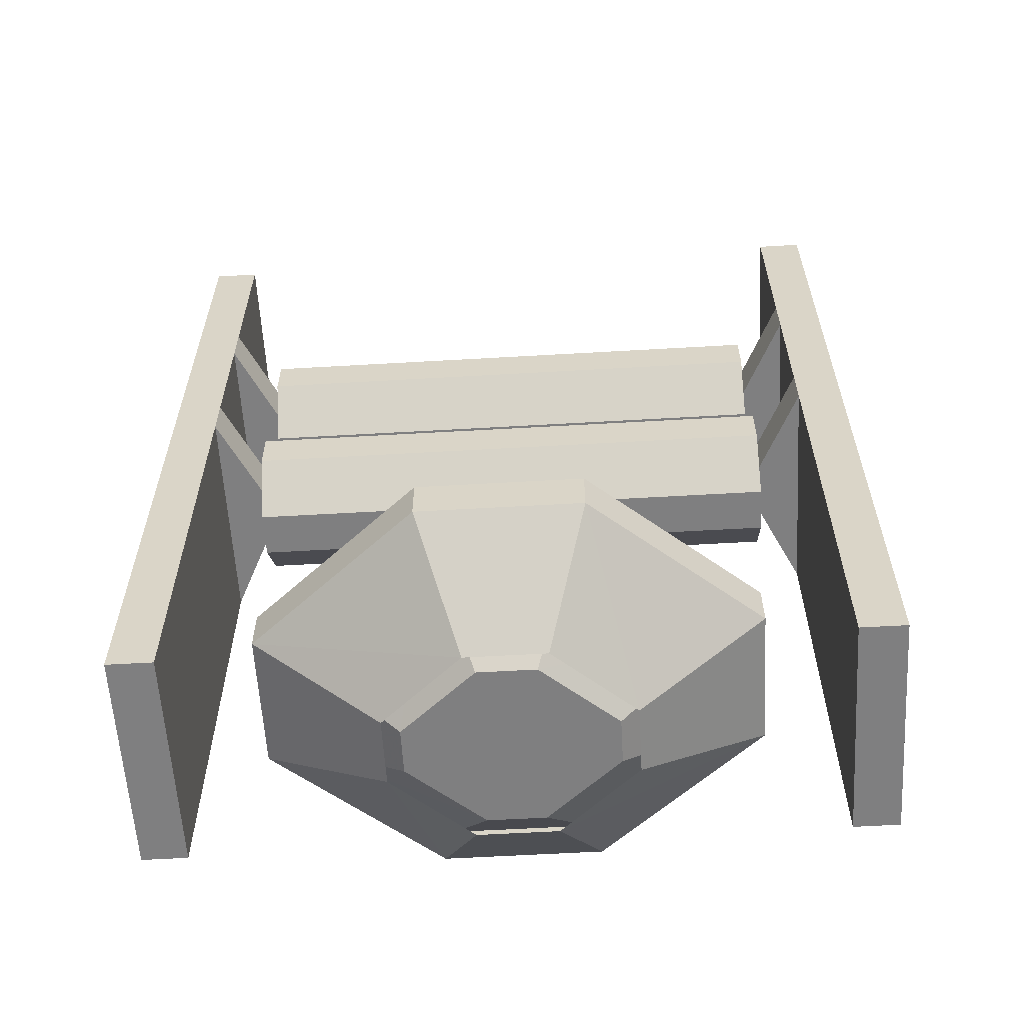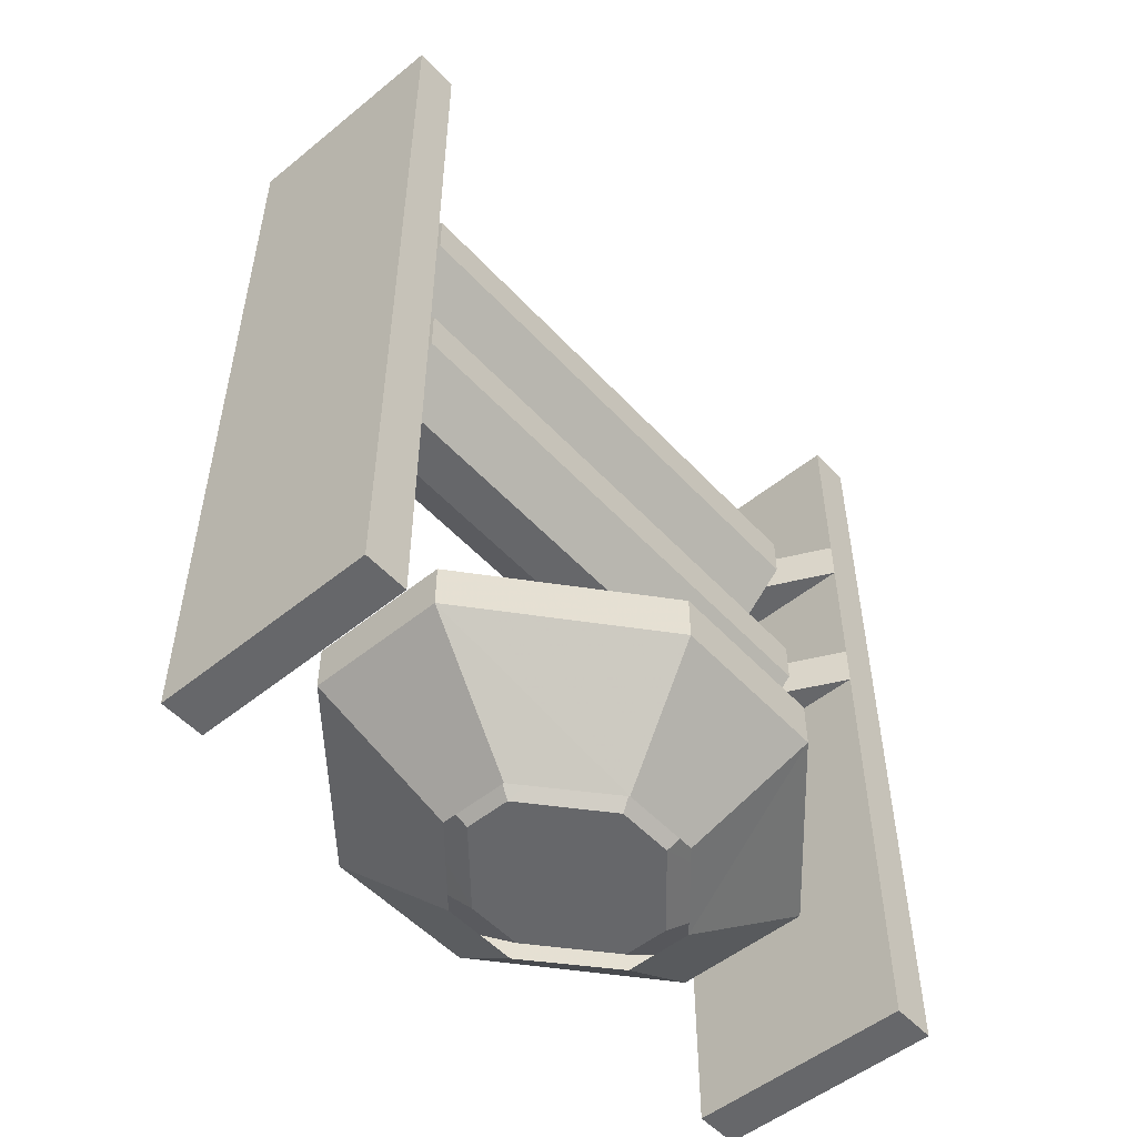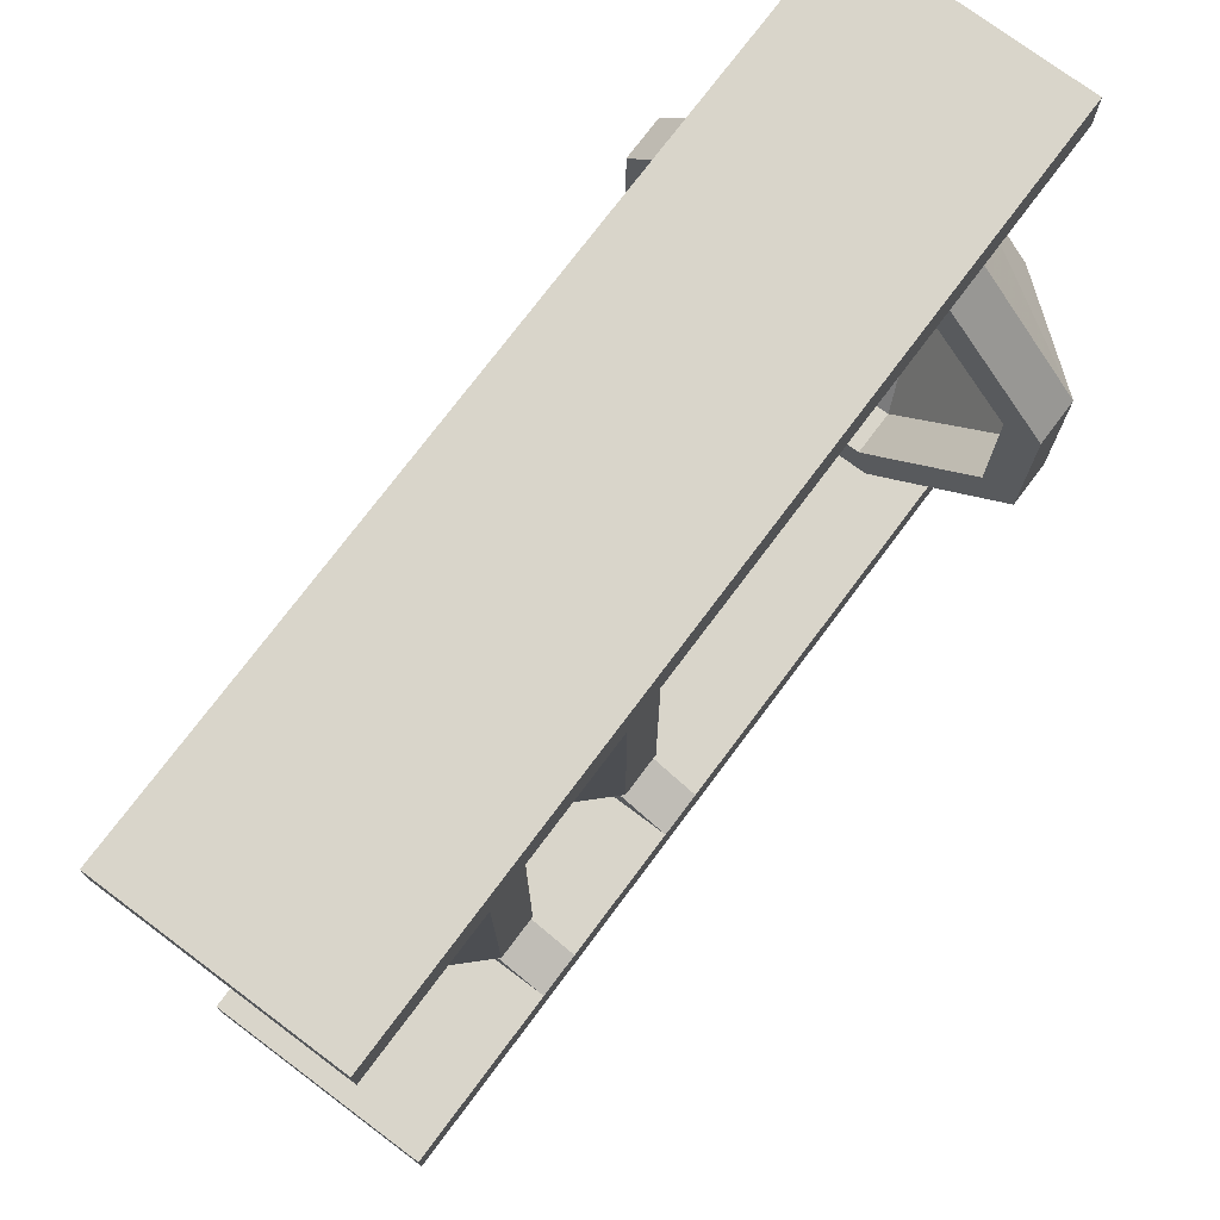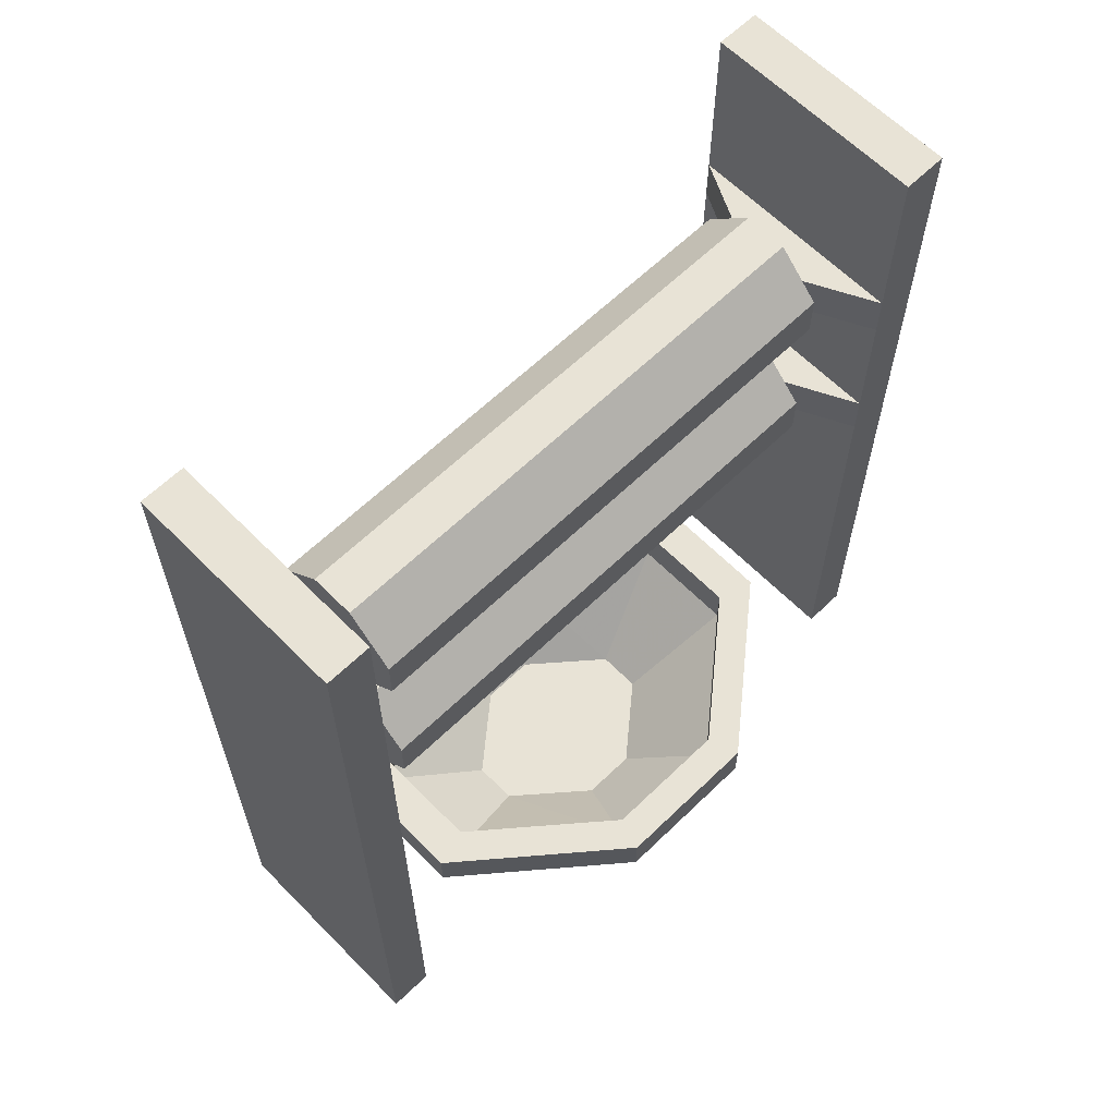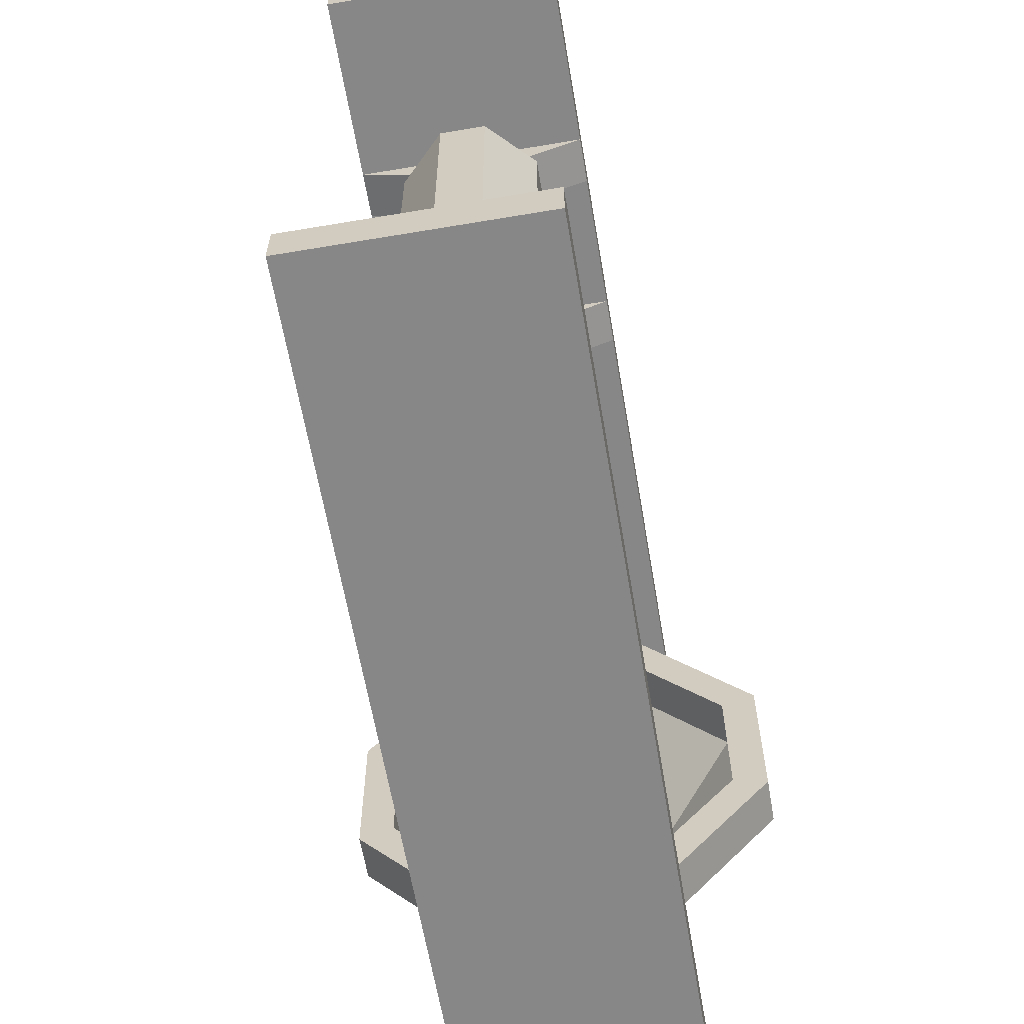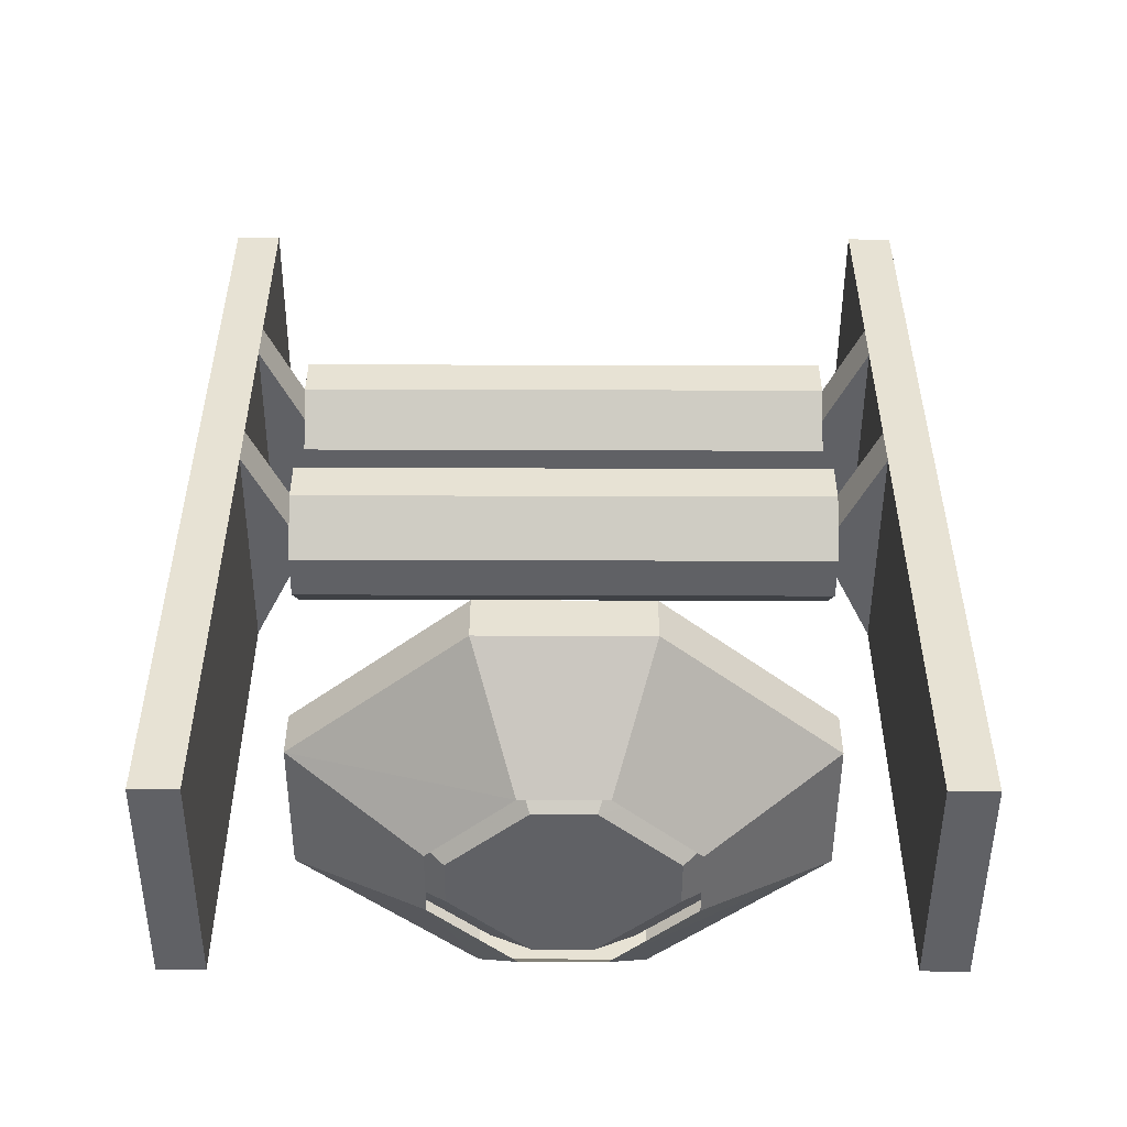
<metadata>
{"format":"obj","ext":"obj","renderer":"f3d","projection":"perspective","resolution":1024,"background":"white","views":[{"elev":-59.7,"azim":93.4,"up":"+Y"},{"elev":-52.2,"azim":41.2,"up":"+Y"},{"elev":74.6,"azim":-143.2,"up":"+Z"},{"elev":62.5,"azim":-134.4,"up":"+Y"},{"elev":-62.4,"azim":-170.3,"up":"+Z"},{"elev":-50.3,"azim":89.8,"up":"+Y"}]}
</metadata>
<code>
v -0.1875 0.875 -0.4375
v -0.1875 0 -0.5
v -0.1875 1.188 -0.5
v -0.1875 0.9375 -0.4375
v -0.0625 0.9375 -0.375
v -0.0625 0.875 -0.375
v 0.125 0.875 -0.4375
v 0.125 0.6875 -0.4375
v -0.1875 0.6875 -0.4375
v -0.1875 0.625 -0.4375
v -0.1875 0 -0.4375
v 0.125 0 -0.4375
v 0.125 0 -0.5
v 0.125 1.188 -0.5
v -0.1875 1.188 -0.4375
v 0.125 0.9375 -0.4375
v 0 0.9375 -0.375
v -0.0625 1 -0.375
v -0.125 0.9375 -0.375
v -0.125 0.875 -0.375
v -0.0625 0.8125 -0.375
v 0 0.8125 -0.375
v 0 0.875 -0.375
v 0.125 0.625 -0.4375
v 0 0.625 -0.375
v 0 0.6875 -0.375
v -0.0625 0.6875 -0.375
v -0.0625 0.625 -0.375
v 0.125 1.188 -0.4375
v -0.1875 0.9375 0.4375
v -0.1875 1.188 0.5
v -0.1875 0 0.5
v -0.1875 0.875 0.4375
v -0.0625 0.875 0.375
v -0.0625 0.9375 0.375
v 0.125 0.9375 0.4375
v 0.125 1.188 0.4375
v -0.1875 1.188 0.4375
v 0.125 1.188 0.5
v 0.125 0 0.5
v -0.1875 0 0.4375
v -0.1875 0.625 0.4375
v -0.1875 0.6875 0.4375
v 0.125 0.875 0.4375
v 0 0.875 0.375
v -0.0625 0.8125 0.375
v -0.125 0.875 0.375
v -0.125 0.9375 0.375
v -0.0625 1 0.375
v 0 1 0.375
v 0 0.9375 0.375
v 0.125 0.6875 0.4375
v 0.125 0.625 0.4375
v 0.125 0 0.4375
v 0 0.625 0.375
v -0.0625 0.625 0.375
v -0.0625 0.6875 0.375
v 0.0625 0.875 -0.375
v 0.0625 0.9375 -0.375
v 0 1 -0.375
v 0 0.8125 0.375
v 0 0.5625 -0.375
v 0.0625 0.625 -0.375
v 0.0625 0.6875 -0.375
v 0 0.75 -0.375
v -0.0625 0.75 -0.375
v -0.125 0.6875 -0.375
v -0.125 0.625 -0.375
v -0.0625 0.5625 -0.375
v -0.0625 0.5625 0.375
v 0 0.5625 0.375
v 0.0625 0.625 0.375
v 0.0625 0.6875 0.375
v 0 0.75 0.375
v -0.0625 0.75 0.375
v -0.125 0.6875 0.375
v -0.125 0.625 0.375
v 0 0.6875 0.375
v 0.0625 0.9375 0.375
v 0.0625 0.875 0.375
v -0.0625 0 0.1406
v -0.1484 0 0.03906
v -0.1484 0 -0.03906
v -0.0625 0 -0.1406
v 0 0 -0.1406
v 0.08594 0 -0.03906
v 0.08594 0 0.03906
v 0 0 0.1406
v 0.04688 0.125 0.2812
v -0.1094 0.125 0.2812
v -0.2656 0.125 0.09375
v -0.2656 0.125 -0.09375
v -0.1094 0.125 -0.2812
v 0.04688 0.125 -0.2812
v 0.2031 0.125 -0.09375
v 0.2031 0.125 0.09375
v 0.2031 0.1875 0.09375
v 0.04688 0.1875 0.2812
v -0.1094 0.1875 0.2812
v -0.2656 0.1875 0.09375
v -0.2656 0.1875 -0.09375
v -0.1094 0.1875 -0.2812
v 0.04688 0.1875 -0.2812
v 0.2031 0.1875 -0.09375
v 0.25 0.1875 0.1094
v 0.0625 0.1875 0.3359
v -0.125 0.1875 0.3359
v -0.3125 0.1875 0.1094
v -0.3125 0.1875 -0.1094
v -0.125 0.1875 -0.3359
v 0.0625 0.1875 -0.3359
v 0.25 0.1875 -0.1094
v 0.25 0.125 -0.1094
v 0.25 0.125 0.1094
v 0.0625 0.125 0.3359
v -0.125 0.125 0.3359
v -0.3125 0.125 0.1094
v -0.3125 0.125 -0.1094
v -0.125 0.125 -0.3359
v 0.0625 0.125 -0.3359
v 0.01562 0 -0.1641
v 0.1094 0 -0.05469
v 0.1094 0 0.05469
v 0.01562 0 0.1641
v -0.07812 0 0.1641
v -0.1719 0 0.05469
v -0.1719 0 -0.05469
v -0.07812 0 -0.1641
f 1 2 3
f 1 3 4
f 1 4 5
f 1 5 6
f 1 6 7
f 1 7 8
f 1 8 9
f 1 9 2
f 2 9 10
f 2 10 11
f 2 11 12
f 2 12 13
f 2 13 14
f 2 14 3
f 3 14 15
f 3 15 4
f 4 15 16
f 4 16 17
f 4 17 5
f 5 17 18
f 5 18 19
f 5 19 6
f 6 19 20
f 6 20 21
f 6 21 22
f 6 22 23
f 6 23 7
f 7 23 16
f 7 16 13
f 7 13 8
f 8 13 24
f 8 24 25
f 8 25 26
f 8 26 9
f 9 26 27
f 9 27 10
f 10 27 28
f 10 28 24
f 10 24 12
f 10 12 11
f 13 16 14
f 14 16 29
f 14 29 15
f 15 29 16
f 12 24 13
f 30 31 32
f 30 32 33
f 30 33 34
f 30 34 35
f 30 35 36
f 30 36 37
f 30 37 38
f 30 38 31
f 31 38 37
f 31 37 39
f 31 39 40
f 31 40 32
f 32 40 41
f 32 41 42
f 32 42 43
f 32 43 33
f 33 43 44
f 33 44 45
f 33 45 34
f 34 45 46
f 34 46 47
f 34 47 35
f 35 47 48
f 35 48 49
f 35 49 50
f 35 50 51
f 35 51 36
f 36 51 44
f 36 44 39
f 36 39 37
f 39 44 40
f 40 44 52
f 40 52 53
f 40 53 54
f 40 54 41
f 41 54 53
f 41 53 42
f 42 53 55
f 42 55 56
f 42 56 43
f 43 56 57
f 43 57 52
f 43 52 44
f 23 17 16
f 17 23 58
f 17 58 59
f 17 59 60
f 17 60 18
f 18 60 50
f 18 50 49
f 18 49 19
f 19 49 48
f 19 48 20
f 20 48 47
f 20 47 21
f 21 47 46
f 21 46 22
f 22 46 61
f 22 61 58
f 22 58 23
f 28 25 24
f 25 28 62
f 25 62 63
f 25 63 26
f 26 63 64
f 26 64 65
f 26 65 66
f 26 66 27
f 27 66 67
f 27 67 28
f 28 67 68
f 28 68 69
f 28 69 62
f 62 69 70
f 62 70 71
f 62 71 63
f 63 71 72
f 63 72 64
f 64 72 73
f 64 73 65
f 65 73 74
f 65 74 66
f 66 74 75
f 66 75 67
f 67 75 76
f 67 76 68
f 68 76 77
f 68 77 69
f 69 77 70
f 70 77 56
f 70 56 55
f 70 55 71
f 71 55 72
f 72 55 73
f 73 55 78
f 73 78 74
f 74 78 57
f 74 57 75
f 75 57 76
f 76 57 77
f 77 57 56
f 51 45 44
f 45 51 79
f 45 79 80
f 45 80 61
f 45 61 46
f 57 78 52
f 52 78 53
f 53 78 55
f 61 80 58
f 58 80 59
f 59 80 79
f 59 79 60
f 60 79 50
f 50 79 51
f 81 82 83
f 81 83 84
f 81 84 85
f 81 85 86
f 81 86 87
f 81 87 88
f 81 88 89
f 81 89 90
f 81 90 82
f 82 90 91
f 82 91 83
f 83 91 92
f 83 92 84
f 84 92 93
f 84 93 85
f 85 93 94
f 85 94 86
f 86 94 95
f 86 95 87
f 87 95 96
f 87 96 88
f 88 96 89
f 89 96 97
f 89 97 98
f 89 98 90
f 90 98 99
f 90 99 91
f 91 99 100
f 91 100 92
f 92 100 101
f 92 101 93
f 93 101 102
f 93 102 94
f 94 102 103
f 94 103 95
f 95 103 104
f 95 104 96
f 96 104 97
f 97 104 105
f 97 105 106
f 97 106 98
f 98 106 107
f 98 107 99
f 99 107 100
f 100 107 108
f 100 108 109
f 100 109 101
f 101 109 110
f 101 110 102
f 102 110 111
f 102 111 103
f 103 111 112
f 103 112 104
f 104 112 105
f 105 112 113
f 105 113 114
f 105 114 106
f 106 114 115
f 106 115 107
f 107 115 116
f 107 116 108
f 108 116 117
f 108 117 109
f 109 117 118
f 109 118 110
f 110 118 119
f 110 119 111
f 111 119 120
f 111 120 112
f 112 120 113
f 113 120 121
f 113 121 122
f 113 122 114
f 114 122 123
f 114 123 115
f 115 123 124
f 115 124 116
f 116 124 125
f 116 125 117
f 117 125 126
f 117 126 118
f 118 126 127
f 118 127 119
f 119 127 128
f 119 128 120
f 120 128 121

</code>
